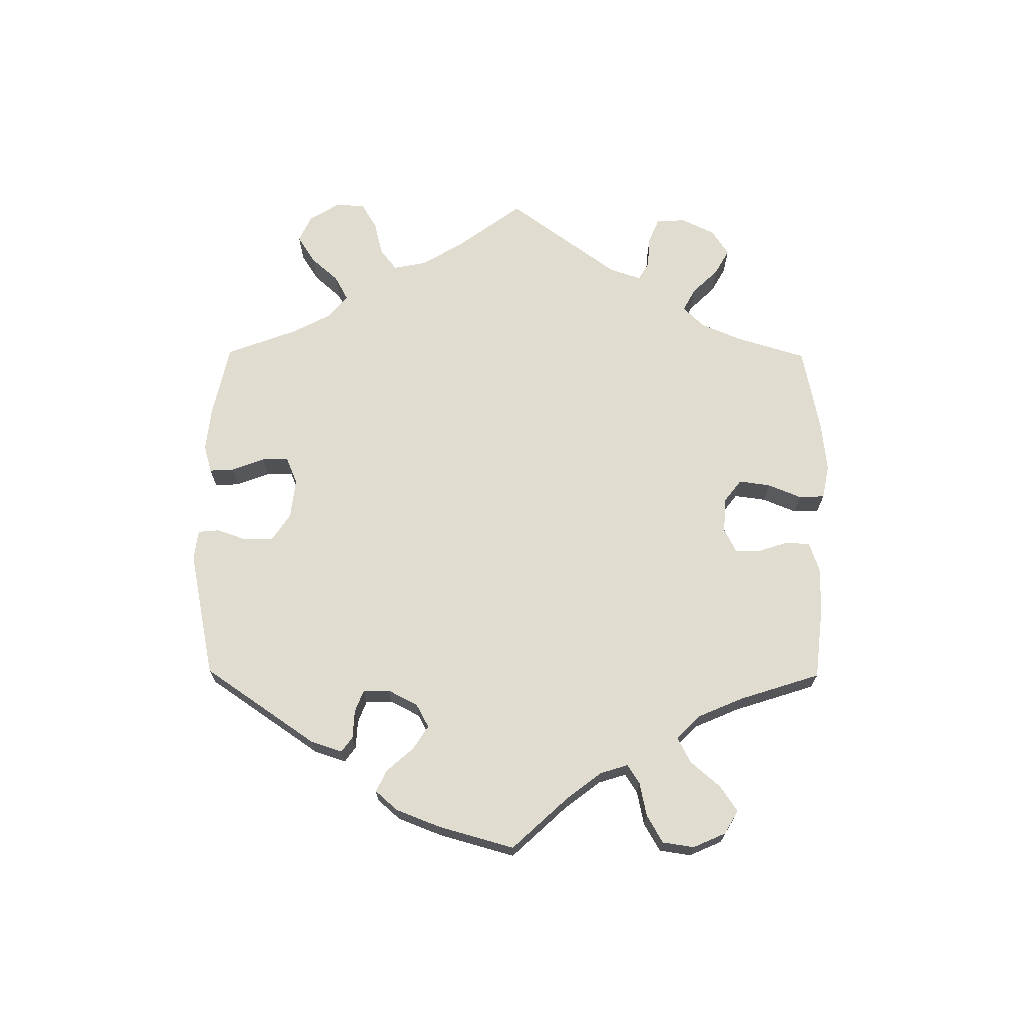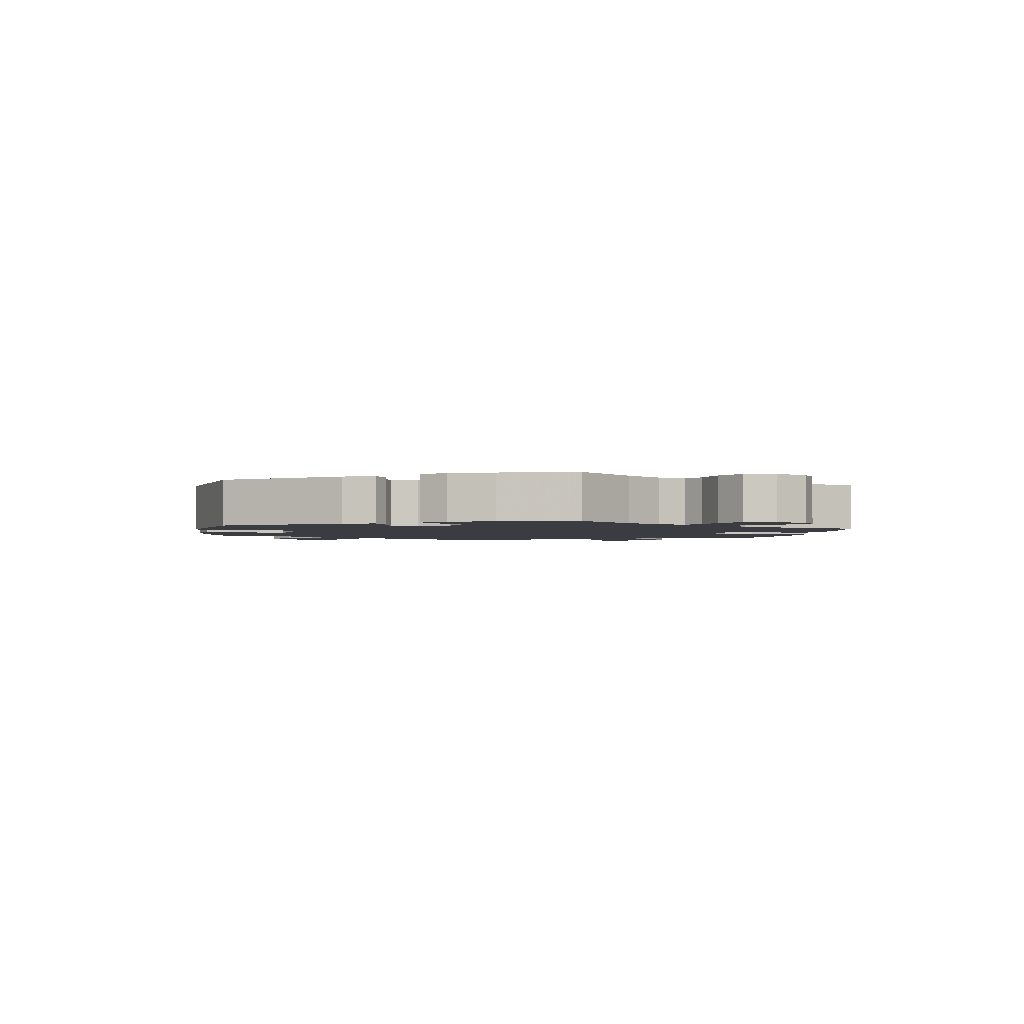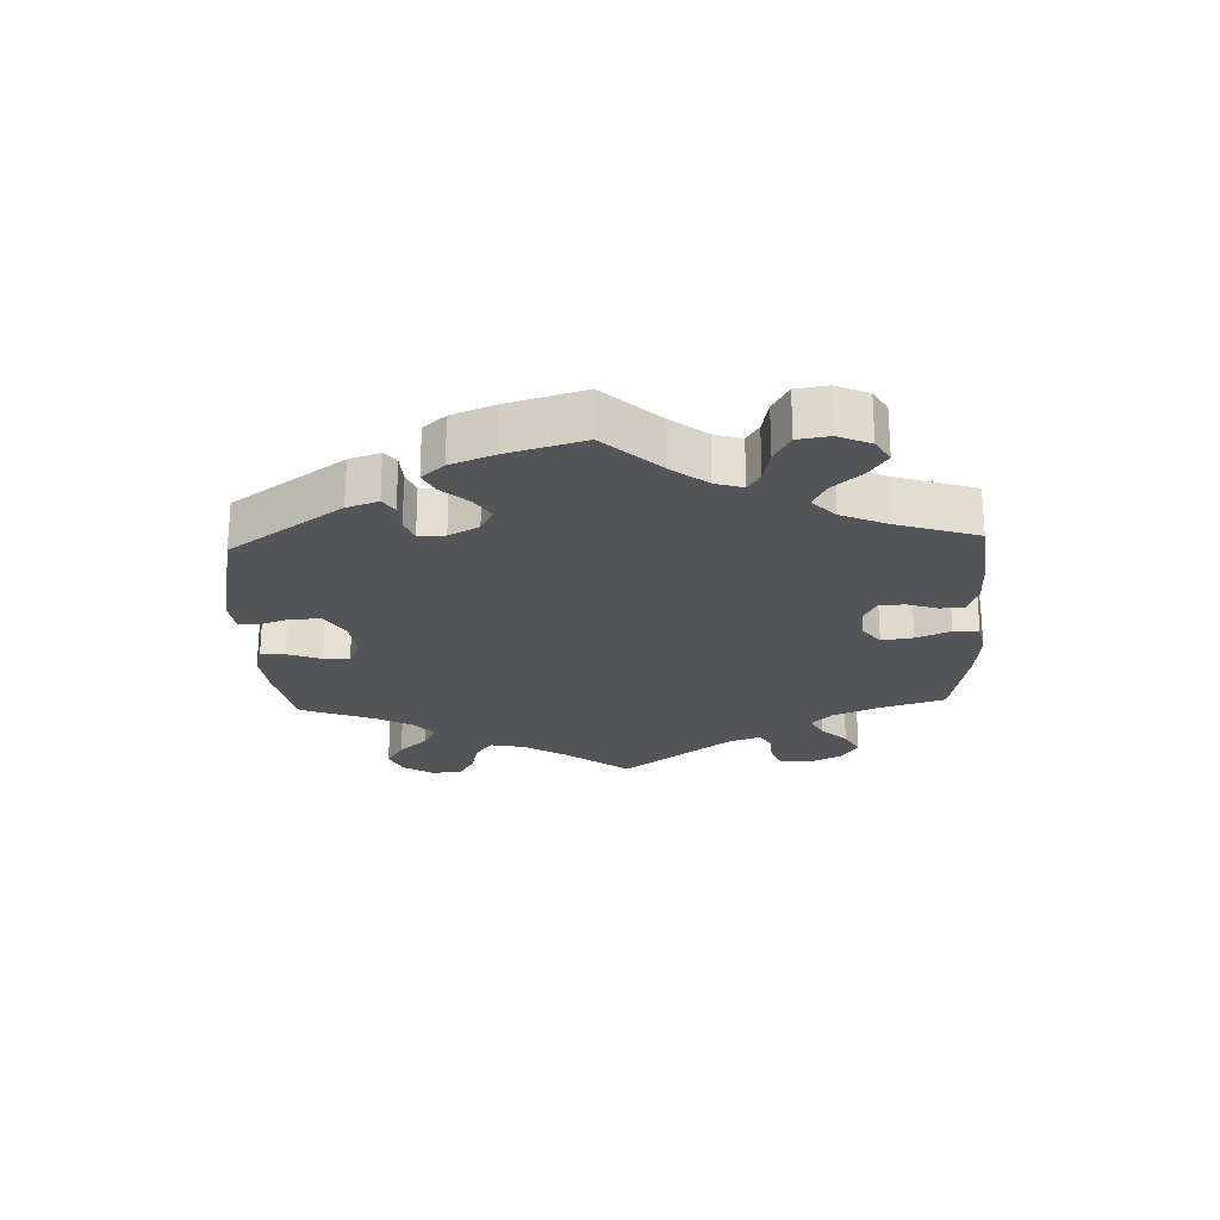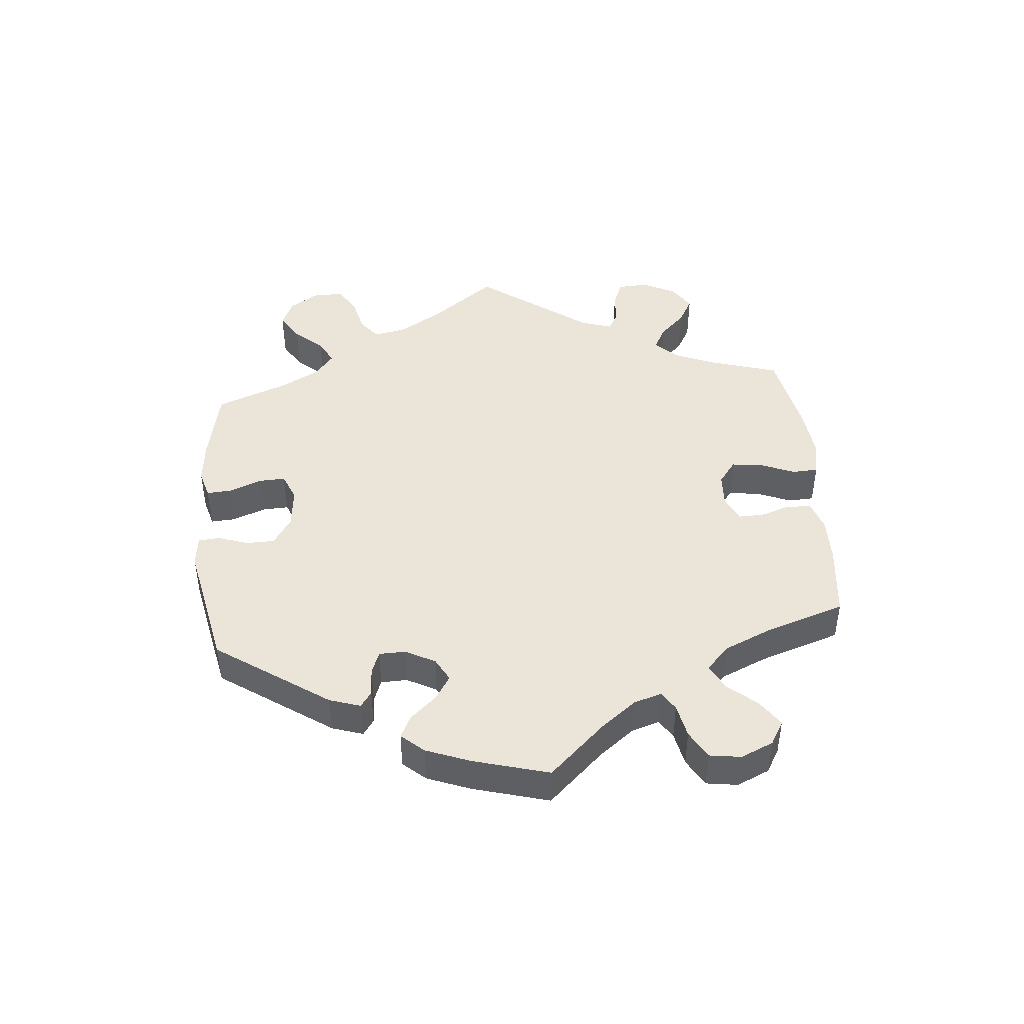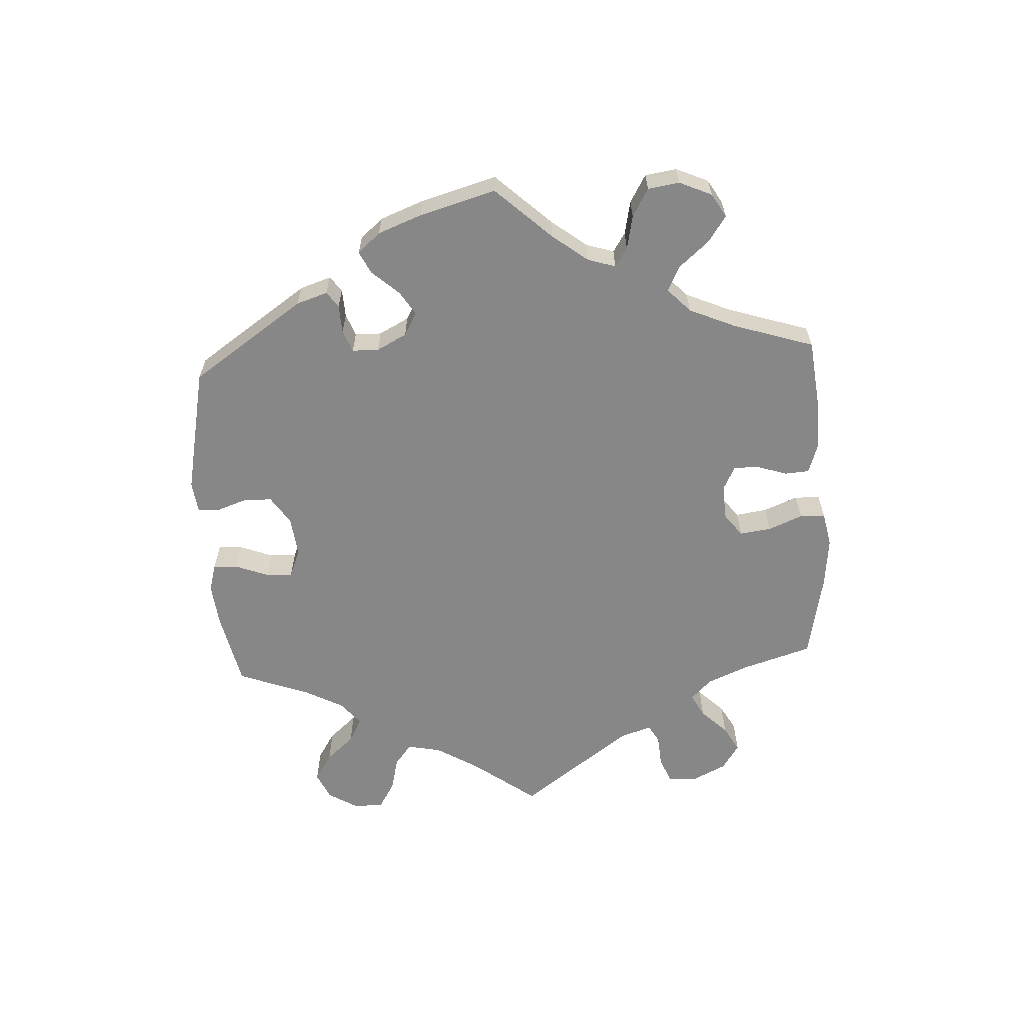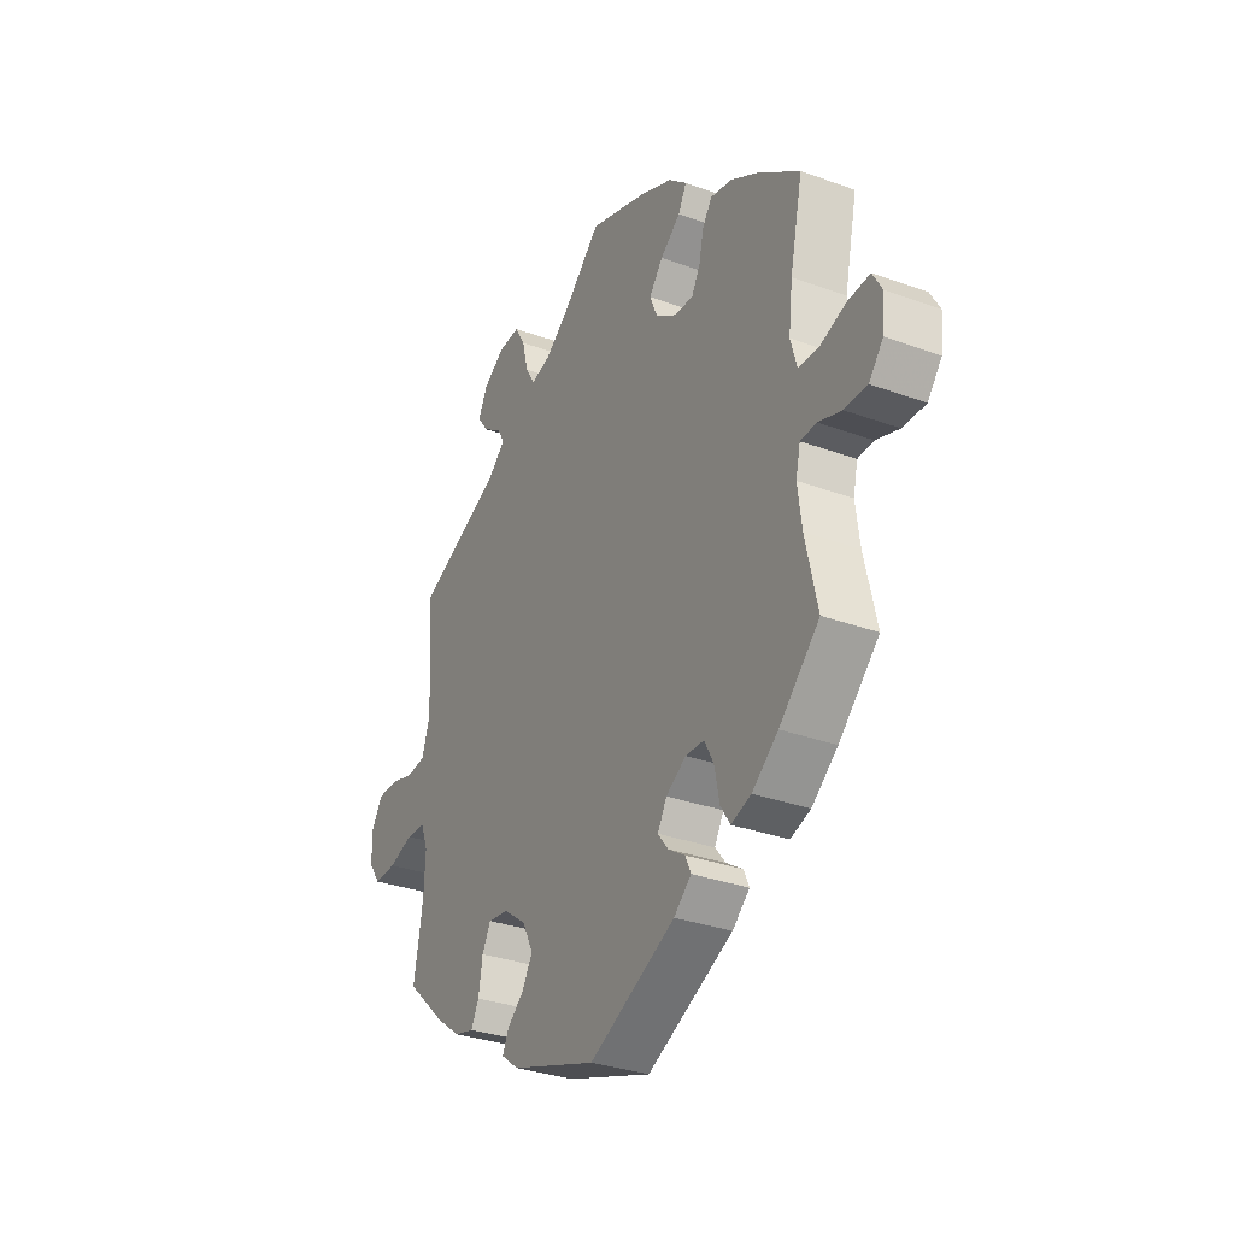
<metadata>
{"format":"obj","ext":"obj","renderer":"f3d","projection":"perspective","resolution":1024,"background":"white","views":[{"elev":69.7,"azim":-119.6,"up":"+Y"},{"elev":-2.2,"azim":-129.3,"up":"+Y"},{"elev":-24.0,"azim":-117.6,"up":"+Y"},{"elev":45.5,"azim":-125.3,"up":"+Y"},{"elev":-62.6,"azim":-116.8,"up":"+Y"},{"elev":-31.7,"azim":-117.3,"up":"+Z"}]}
</metadata>
<code>
v -0.189 0.07 -0.487
v -0.227 0.07 -0.453
v -0.215 0.07 -0.426
v -0.178 0.07 -0.402
v -0.155 0.07 -0.373
v -0.175 0.07 -0.337
v -0.219 0.07 -0.309
v -0.26 0.07 -0.31
v -0.28 0.07 -0.349
v -0.291 0.07 -0.403
v -0.312 0.07 -0.435
v -0.356 0.07 -0.42
v -0.413 0.07 -0.374
v -0.501 0.07 -0.288
v -0.475 0.07 -0.173
v -0.466 0.07 -0.104
v -0.476 0.07 -0.06
v -0.511 0.07 -0.058
v -0.562 0.07 -0.075
v -0.612 0.07 -0.075
v -0.643 0.07 -0.036
v -0.649 0.07 0.019
v -0.628 0.07 0.056
v -0.579 0.07 0.052
v -0.522 0.07 0.032
v -0.478 0.07 0.034
v -0.464 0.07 0.083
v -0.473 0.07 0.16
v -0.501 0.07 0.289
v -0.408 0.07 0.357
v -0.348 0.07 0.392
v -0.301 0.07 0.401
v -0.28 0.07 0.37
v -0.27 0.07 0.323
v -0.251 0.07 0.288
v -0.209 0.07 0.29
v -0.164 0.07 0.319
v -0.147 0.07 0.36
v -0.177 0.07 0.399
v -0.222 0.07 0.434
v -0.24 0.07 0.469
v -0.2 0.07 0.504
v -0.129 0.07 0.535
v 0 0.07 0.578
v 0.083 0.07 0.5
v 0.137 0.07 0.459
v 0.18 0.07 0.447
v 0.201 0.07 0.481
v 0.214 0.07 0.534
v 0.237 0.07 0.573
v 0.284 0.07 0.57
v 0.331 0.07 0.538
v 0.352 0.07 0.497
v 0.327 0.07 0.464
v 0.287 0.07 0.437
v 0.271 0.07 0.409
v 0.309 0.07 0.375
v 0.5 0.07 0.289
v 0.487 0.07 0.167
v 0.486 0.07 0.092
v 0.503 0.07 0.042
v 0.544 0.07 0.036
v 0.595 0.07 0.051
v 0.642 0.07 0.05
v 0.666 0.07 0.011
v 0.665 0.07 -0.043
v 0.639 0.07 -0.08
v 0.59 0.07 -0.078
v 0.536 0.07 -0.06
v 0.494 0.07 -0.061
v 0.478 0.07 -0.104
v 0.481 0.07 -0.172
v 0.501 0.07 -0.288
v 0.415 0.07 -0.367
v 0.361 0.07 -0.407
v 0.318 0.07 -0.418
v 0.301 0.07 -0.384
v 0.292 0.07 -0.33
v 0.273 0.07 -0.294
v 0.228 0.07 -0.3
v 0.178 0.07 -0.337
v 0.155 0.07 -0.384
v 0.177 0.07 -0.423
v 0.214 0.07 -0.455
v 0.228 0.07 -0.485
v 0.19 0.07 -0.514
v 0.001 0.07 -0.578
v -0.189 0 -0.487
v -0.227 0 -0.453
v -0.215 0 -0.426
v -0.178 0 -0.402
v -0.155 0 -0.373
v -0.175 0 -0.337
v -0.219 0 -0.309
v -0.26 0 -0.31
v -0.28 0 -0.349
v -0.291 0 -0.403
v -0.312 0 -0.435
v -0.356 0 -0.42
v -0.413 0 -0.374
v -0.501 0 -0.288
v -0.475 0 -0.173
v -0.466 0 -0.104
v -0.476 0 -0.06
v -0.511 0 -0.058
v -0.562 0 -0.075
v -0.612 0 -0.075
v -0.643 0 -0.036
v -0.649 0 0.019
v -0.628 0 0.056
v -0.579 0 0.052
v -0.522 0 0.032
v -0.478 0 0.034
v -0.464 0 0.083
v -0.473 0 0.16
v -0.501 0 0.289
v -0.408 0 0.357
v -0.348 0 0.392
v -0.301 0 0.401
v -0.28 0 0.37
v -0.27 0 0.323
v -0.251 0 0.288
v -0.209 0 0.29
v -0.164 0 0.319
v -0.147 0 0.36
v -0.177 0 0.399
v -0.222 0 0.434
v -0.24 0 0.469
v -0.2 0 0.504
v -0.129 0 0.535
v 0 0 0.578
v 0.083 0 0.5
v 0.137 0 0.459
v 0.18 0 0.447
v 0.201 0 0.481
v 0.214 0 0.534
v 0.237 0 0.573
v 0.284 0 0.57
v 0.331 0 0.538
v 0.352 0 0.497
v 0.327 0 0.464
v 0.287 0 0.437
v 0.271 0 0.409
v 0.309 0 0.375
v 0.5 0 0.289
v 0.487 0 0.167
v 0.486 0 0.092
v 0.503 0 0.042
v 0.544 0 0.036
v 0.595 0 0.051
v 0.642 0 0.05
v 0.666 0 0.011
v 0.665 0 -0.043
v 0.639 0 -0.08
v 0.59 0 -0.078
v 0.536 0 -0.06
v 0.494 0 -0.061
v 0.478 0 -0.104
v 0.481 0 -0.172
v 0.501 0 -0.288
v 0.415 0 -0.367
v 0.361 0 -0.407
v 0.318 0 -0.418
v 0.301 0 -0.384
v 0.292 0 -0.33
v 0.273 0 -0.294
v 0.228 0 -0.3
v 0.178 0 -0.337
v 0.155 0 -0.384
v 0.177 0 -0.423
v 0.214 0 -0.455
v 0.228 0 -0.485
v 0.19 0 -0.514
v 0.001 0 -0.578
f 83 84 85 86
f 82 83 86 87
f 81 82 87 1
f 75 76 77 78
f 75 78 79
f 72 73 74 75
f 71 72 75 79
f 70 71 79 80
f 66 67 68 69
f 66 69 70
f 65 66 70
f 62 63 64 65
f 61 62 65 70
f 60 61 70 80
f 57 58 59
f 56 57 59 60
f 52 53 54 55
f 52 55 56
f 51 52 56
f 48 49 50 51
f 47 48 51 56
f 46 47 56 60
f 42 43 44 45
f 39 40 41 42
f 38 39 42 45
f 37 38 45 46
f 31 32 33 34
f 31 34 35
f 28 29 30 31
f 27 28 31 35
f 26 27 35 36
f 22 23 24 25
f 22 25 26
f 21 22 26
f 18 19 20 21
f 17 18 21 26
f 16 17 26 36
f 12 13 14 15
f 9 10 11 12
f 8 9 12 15
f 7 8 15 16
f 1 2 3 4
f 1 4 5
f 81 1 5
f 80 81 5 6
f 37 46 60 80
f 16 36 37 80
f 6 7 16 80
f 173 172 171 170
f 174 173 170 169
f 88 174 169 168
f 165 164 163 162
f 166 165 162
f 162 161 160 159
f 166 162 159 158
f 167 166 158 157
f 156 155 154 153
f 157 156 153
f 157 153 152
f 152 151 150 149
f 157 152 149 148
f 167 157 148 147
f 146 145 144
f 147 146 144 143
f 142 141 140 139
f 143 142 139
f 143 139 138
f 138 137 136 135
f 143 138 135 134
f 147 143 134 133
f 132 131 130 129
f 129 128 127 126
f 132 129 126 125
f 133 132 125 124
f 121 120 119 118
f 122 121 118
f 118 117 116 115
f 122 118 115 114
f 123 122 114 113
f 112 111 110 109
f 113 112 109
f 113 109 108
f 108 107 106 105
f 113 108 105 104
f 123 113 104 103
f 102 101 100 99
f 99 98 97 96
f 102 99 96 95
f 103 102 95 94
f 91 90 89 88
f 92 91 88
f 92 88 168
f 93 92 168 167
f 167 147 133 124
f 167 124 123 103
f 167 103 94 93
f 1 88 89 2
f 2 89 90 3
f 3 90 91 4
f 4 91 92 5
f 5 92 93 6
f 6 93 94 7
f 7 94 95 8
f 8 95 96 9
f 9 96 97 10
f 10 97 98 11
f 11 98 99 12
f 12 99 100 13
f 13 100 101 14
f 14 101 102 15
f 15 102 103 16
f 16 103 104 17
f 17 104 105 18
f 18 105 106 19
f 19 106 107 20
f 20 107 108 21
f 21 108 109 22
f 22 109 110 23
f 23 110 111 24
f 24 111 112 25
f 25 112 113 26
f 26 113 114 27
f 27 114 115 28
f 28 115 116 29
f 29 116 117 30
f 30 117 118 31
f 31 118 119 32
f 32 119 120 33
f 33 120 121 34
f 34 121 122 35
f 35 122 123 36
f 36 123 124 37
f 37 124 125 38
f 38 125 126 39
f 39 126 127 40
f 40 127 128 41
f 41 128 129 42
f 42 129 130 43
f 43 130 131 44
f 44 131 132 45
f 45 132 133 46
f 46 133 134 47
f 47 134 135 48
f 48 135 136 49
f 49 136 137 50
f 50 137 138 51
f 51 138 139 52
f 52 139 140 53
f 53 140 141 54
f 54 141 142 55
f 55 142 143 56
f 56 143 144 57
f 57 144 145 58
f 58 145 146 59
f 59 146 147 60
f 60 147 148 61
f 61 148 149 62
f 62 149 150 63
f 63 150 151 64
f 64 151 152 65
f 65 152 153 66
f 66 153 154 67
f 67 154 155 68
f 68 155 156 69
f 69 156 157 70
f 70 157 158 71
f 71 158 159 72
f 72 159 160 73
f 73 160 161 74
f 74 161 162 75
f 75 162 163 76
f 76 163 164 77
f 77 164 165 78
f 78 165 166 79
f 79 166 167 80
f 80 167 168 81
f 81 168 169 82
f 82 169 170 83
f 83 170 171 84
f 84 171 172 85
f 85 172 173 86
f 86 173 174 87
f 87 174 88 1

</code>
